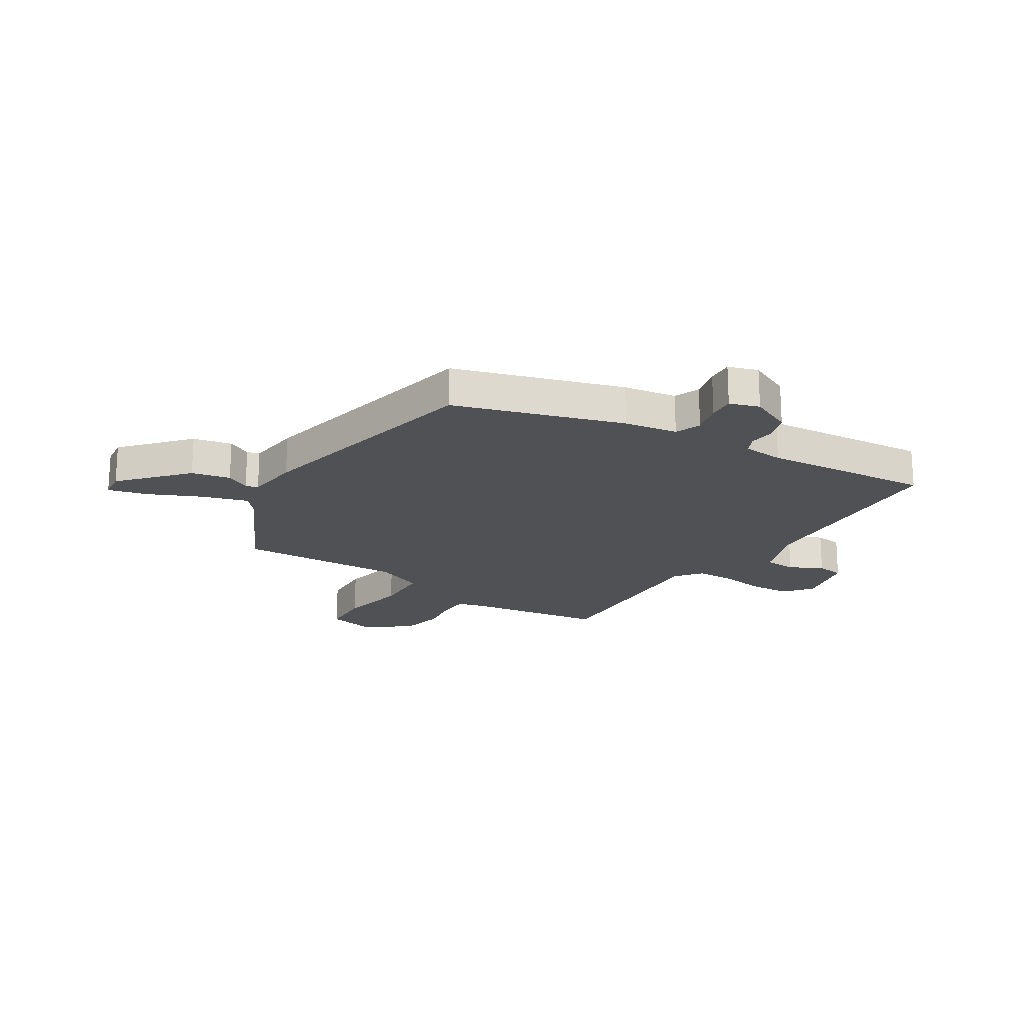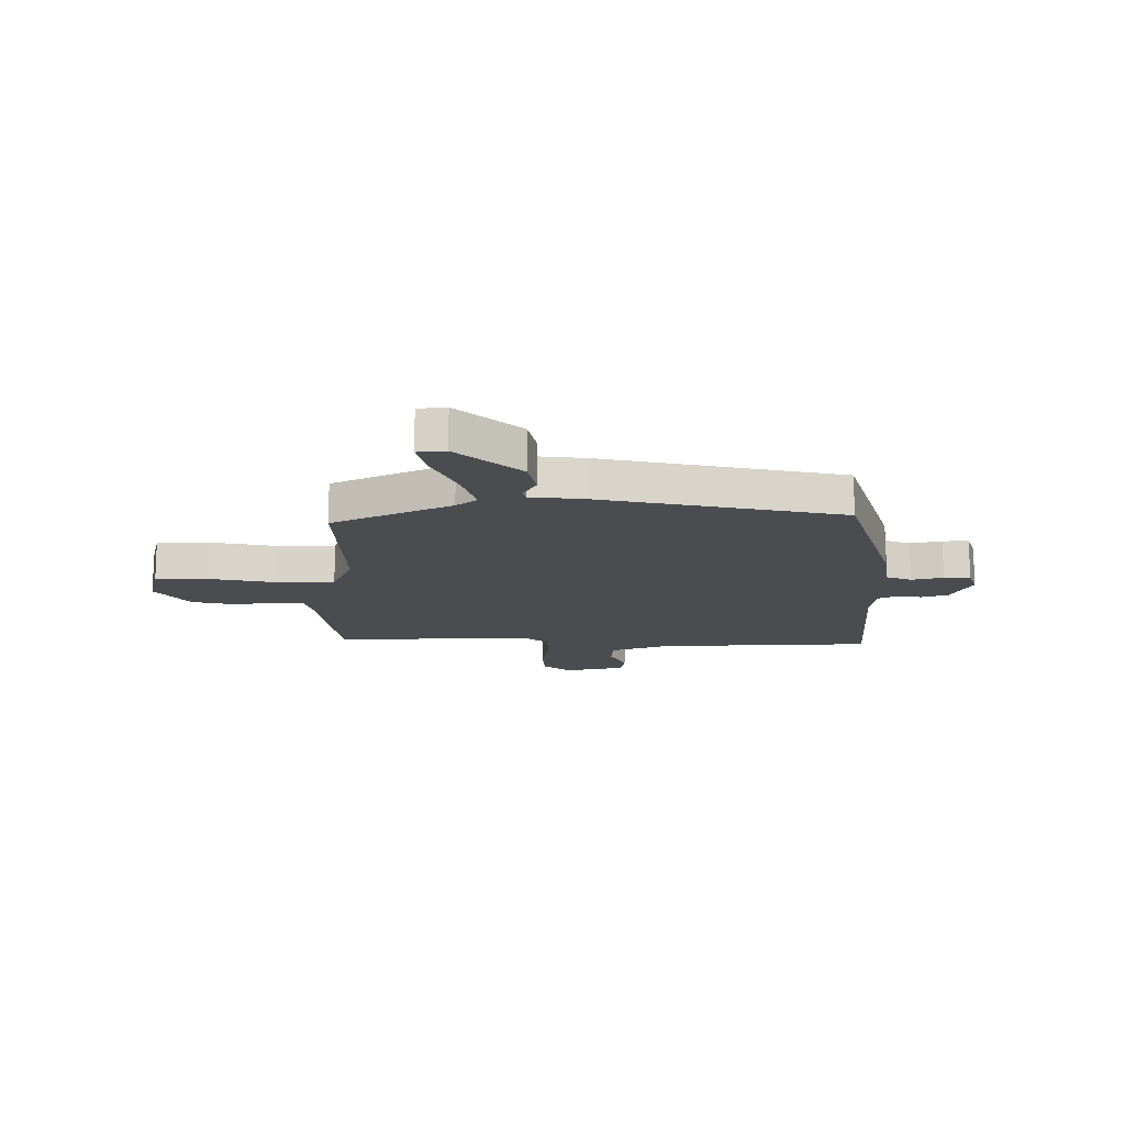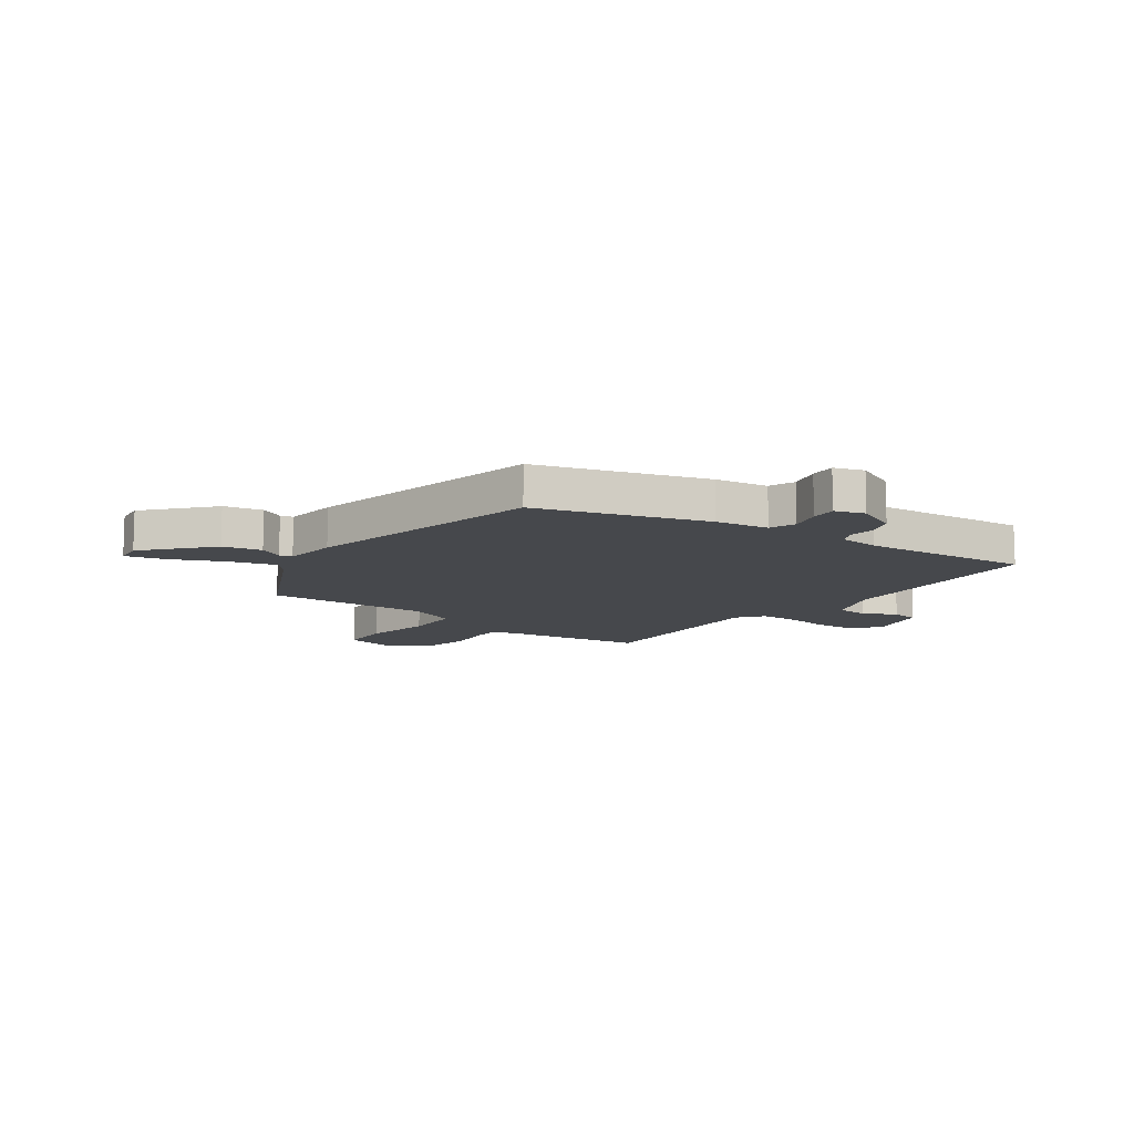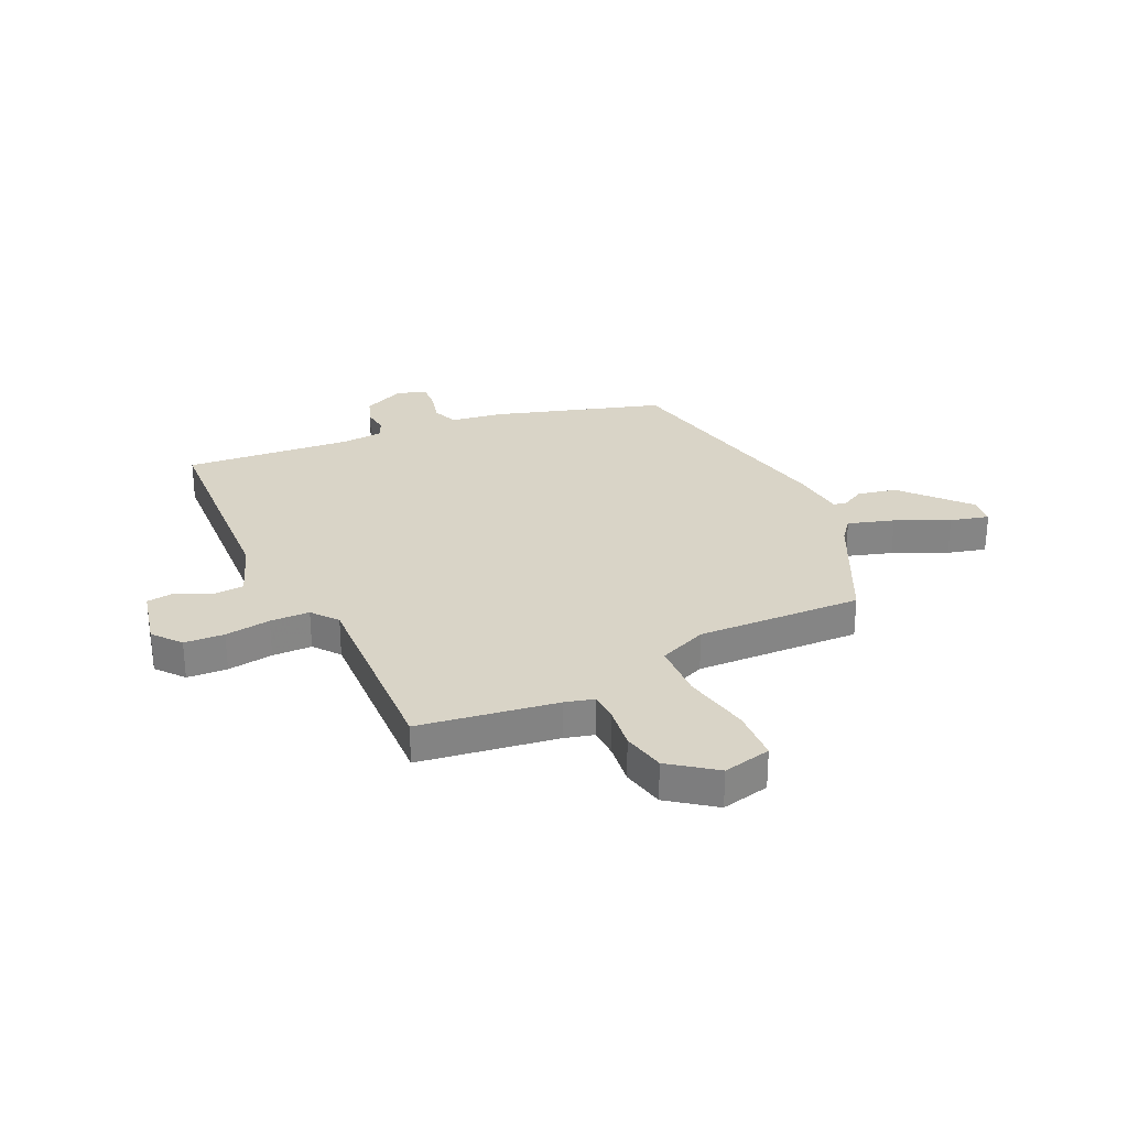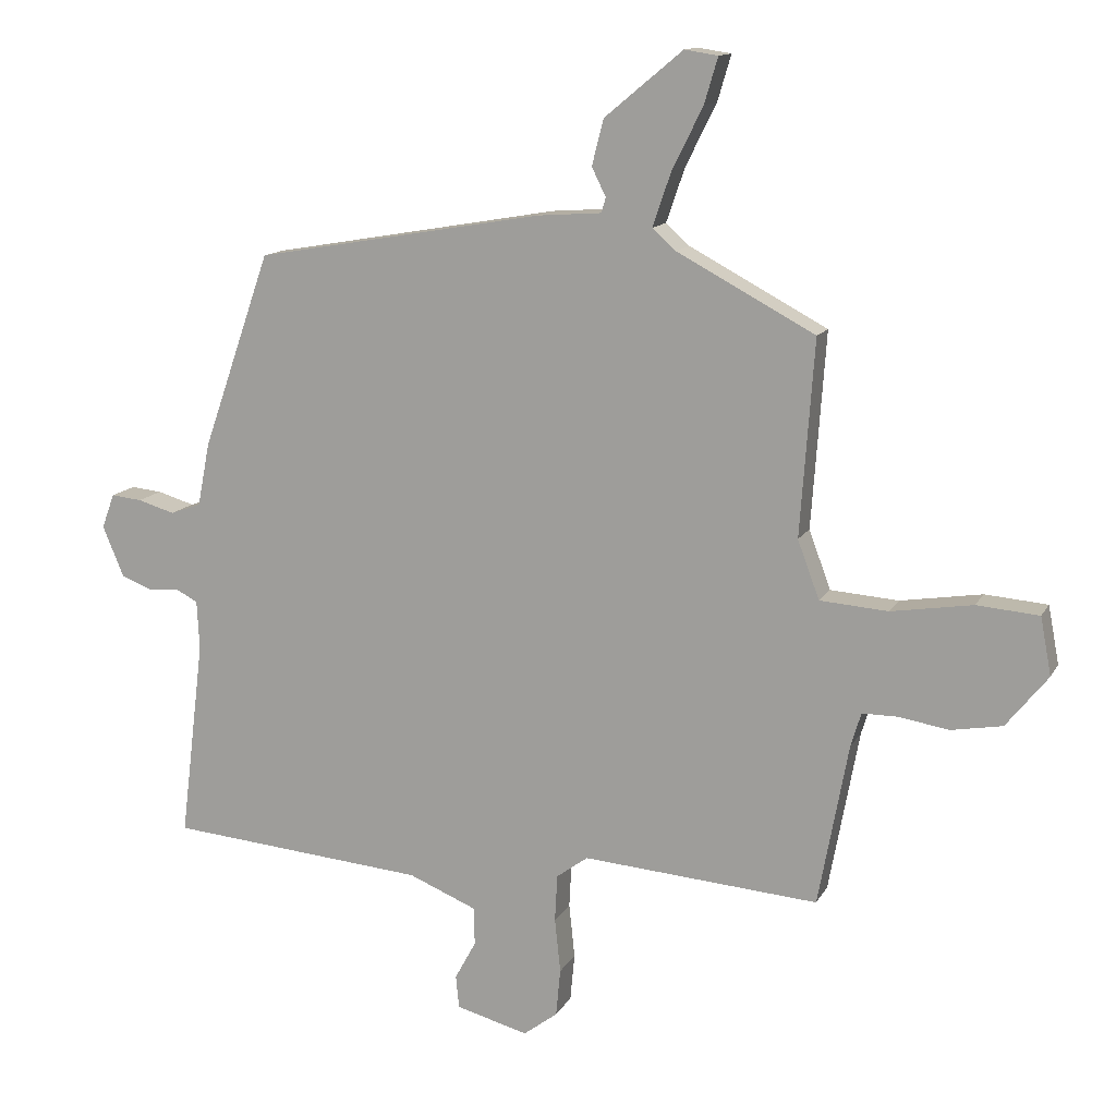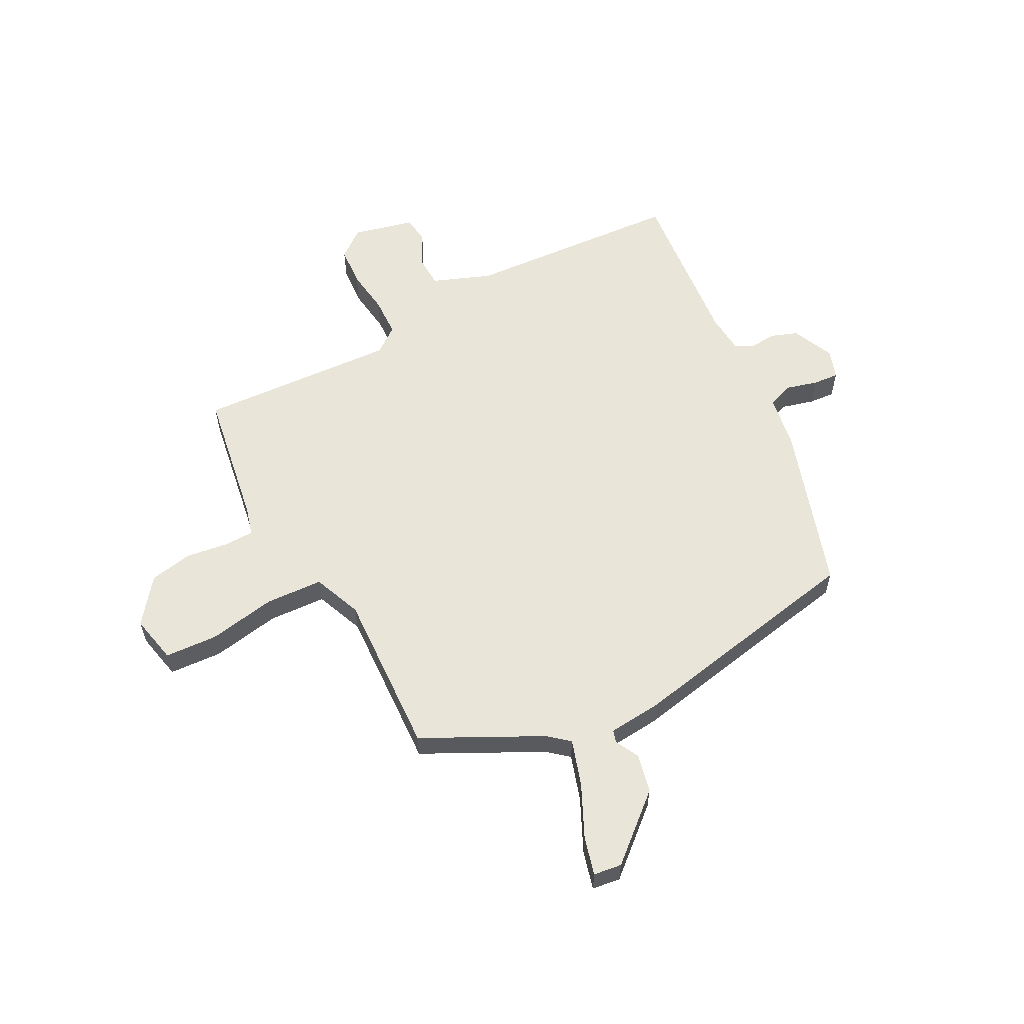
<metadata>
{"format":"obj","ext":"obj","renderer":"f3d","projection":"perspective","resolution":1024,"background":"white","views":[{"elev":-19.9,"azim":55.7,"up":"+Y"},{"elev":-15.0,"azim":-2.3,"up":"+Y"},{"elev":-11.3,"azim":52.0,"up":"+Y"},{"elev":28.7,"azim":-117.1,"up":"+Y"},{"elev":13.0,"azim":-160.8,"up":"+Z"},{"elev":58.4,"azim":-29.1,"up":"+Y"}]}
</metadata>
<code>
v -0.485 0.07 0.384
v -0.27 0.07 0.499
v -0.233 0.07 0.532
v -0.262 0.07 0.616
v -0.31 0.07 0.712
v -0.331 0.07 0.783
v -0.279 0.07 0.791
v -0.157 0.07 0.69
v -0.139 0.07 0.619
v -0.161 0.07 0.574
v -0.154 0.07 0.551
v -0.054 0.07 0.544
v 0.396 0.07 0.467
v 0.503 0.07 0.161
v 0.522 0.07 0.063
v 0.57 0.07 0.046
v 0.628 0.07 0.063
v 0.676 0.07 0.068
v 0.696 0.07 0.014
v 0.663 0.07 -0.065
v 0.614 0.07 -0.084
v 0.565 0.07 -0.081
v 0.532 0.07 -0.098
v 0.528 0.07 -0.174
v 0.566 0.07 -0.485
v 0.163 0.07 -0.52
v 0.056 0.07 -0.564
v 0.055 0.07 -0.623
v 0.088 0.07 -0.684
v 0.083 0.07 -0.735
v -0.03 0.07 -0.765
v -0.083 0.07 -0.725
v -0.09 0.07 -0.651
v -0.081 0.07 -0.566
v -0.085 0.07 -0.493
v -0.134 0.07 -0.457
v -0.503 0.07 -0.486
v -0.55 0.07 -0.233
v -0.566 0.07 -0.18
v -0.622 0.07 -0.18
v -0.699 0.07 -0.193
v -0.779 0.07 -0.179
v -0.844 0.07 -0.098
v -0.827 0.07 -0.008
v -0.73 0.07 0
v -0.603 0.07 -0.02
v -0.497 0.07 -0.012
v -0.463 0.07 0.079
v -0.485 0 0.384
v -0.27 0 0.499
v -0.233 0 0.532
v -0.262 0 0.616
v -0.31 0 0.712
v -0.331 0 0.783
v -0.279 0 0.791
v -0.157 0 0.69
v -0.139 0 0.619
v -0.161 0 0.574
v -0.154 0 0.551
v -0.054 0 0.544
v 0.396 0 0.467
v 0.503 0 0.161
v 0.522 0 0.063
v 0.57 0 0.046
v 0.628 0 0.063
v 0.676 0 0.068
v 0.696 0 0.014
v 0.663 0 -0.065
v 0.614 0 -0.084
v 0.565 0 -0.081
v 0.532 0 -0.098
v 0.528 0 -0.174
v 0.566 0 -0.485
v 0.163 0 -0.52
v 0.056 0 -0.564
v 0.055 0 -0.623
v 0.088 0 -0.684
v 0.083 0 -0.735
v -0.03 0 -0.765
v -0.083 0 -0.725
v -0.09 0 -0.651
v -0.081 0 -0.566
v -0.085 0 -0.493
v -0.134 0 -0.457
v -0.503 0 -0.486
v -0.55 0 -0.233
v -0.566 0 -0.18
v -0.622 0 -0.18
v -0.699 0 -0.193
v -0.779 0 -0.179
v -0.844 0 -0.098
v -0.827 0 -0.008
v -0.73 0 0
v -0.603 0 -0.02
v -0.497 0 -0.012
v -0.463 0 0.079
f 44 45 46
f 43 44 46
f 42 43 46
f 41 42 46
f 40 41 46
f 39 40 46 47
f 38 39 47
f 38 47 48
f 37 38 48
f 36 37 48
f 32 33 34
f 31 32 34
f 30 31 34
f 29 30 34
f 28 29 34
f 27 28 34 35
f 48 1 2
f 36 48 2
f 35 36 2
f 27 35 2
f 26 27 2
f 20 21 22
f 19 20 22
f 18 19 22
f 17 18 22
f 16 17 22
f 15 16 22 23
f 15 23 24
f 14 15 24
f 13 14 24
f 12 13 24
f 11 12 24
f 8 9 10
f 7 8 10
f 6 7 10
f 5 6 10
f 4 5 10
f 3 4 10 11
f 24 25 26
f 11 24 26
f 3 11 26
f 2 3 26
f 94 93 92
f 94 92 91
f 94 91 90
f 94 90 89
f 94 89 88
f 95 94 88 87
f 95 87 86
f 96 95 86
f 96 86 85
f 96 85 84
f 82 81 80
f 82 80 79
f 82 79 78
f 82 78 77
f 82 77 76
f 83 82 76 75
f 50 49 96
f 50 96 84
f 50 84 83
f 50 83 75
f 50 75 74
f 70 69 68
f 70 68 67
f 70 67 66
f 70 66 65
f 70 65 64
f 71 70 64 63
f 72 71 63
f 72 63 62
f 72 62 61
f 72 61 60
f 72 60 59
f 58 57 56
f 58 56 55
f 58 55 54
f 58 54 53
f 58 53 52
f 59 58 52 51
f 74 73 72
f 74 72 59
f 74 59 51
f 74 51 50
f 1 49 50 2
f 2 50 51 3
f 3 51 52 4
f 4 52 53 5
f 5 53 54 6
f 6 54 55 7
f 7 55 56 8
f 8 56 57 9
f 9 57 58 10
f 10 58 59 11
f 11 59 60 12
f 12 60 61 13
f 13 61 62 14
f 14 62 63 15
f 15 63 64 16
f 16 64 65 17
f 17 65 66 18
f 18 66 67 19
f 19 67 68 20
f 20 68 69 21
f 21 69 70 22
f 22 70 71 23
f 23 71 72 24
f 24 72 73 25
f 25 73 74 26
f 26 74 75 27
f 27 75 76 28
f 28 76 77 29
f 29 77 78 30
f 30 78 79 31
f 31 79 80 32
f 32 80 81 33
f 33 81 82 34
f 34 82 83 35
f 35 83 84 36
f 36 84 85 37
f 37 85 86 38
f 38 86 87 39
f 39 87 88 40
f 40 88 89 41
f 41 89 90 42
f 42 90 91 43
f 43 91 92 44
f 44 92 93 45
f 45 93 94 46
f 46 94 95 47
f 47 95 96 48
f 48 96 49 1

</code>
